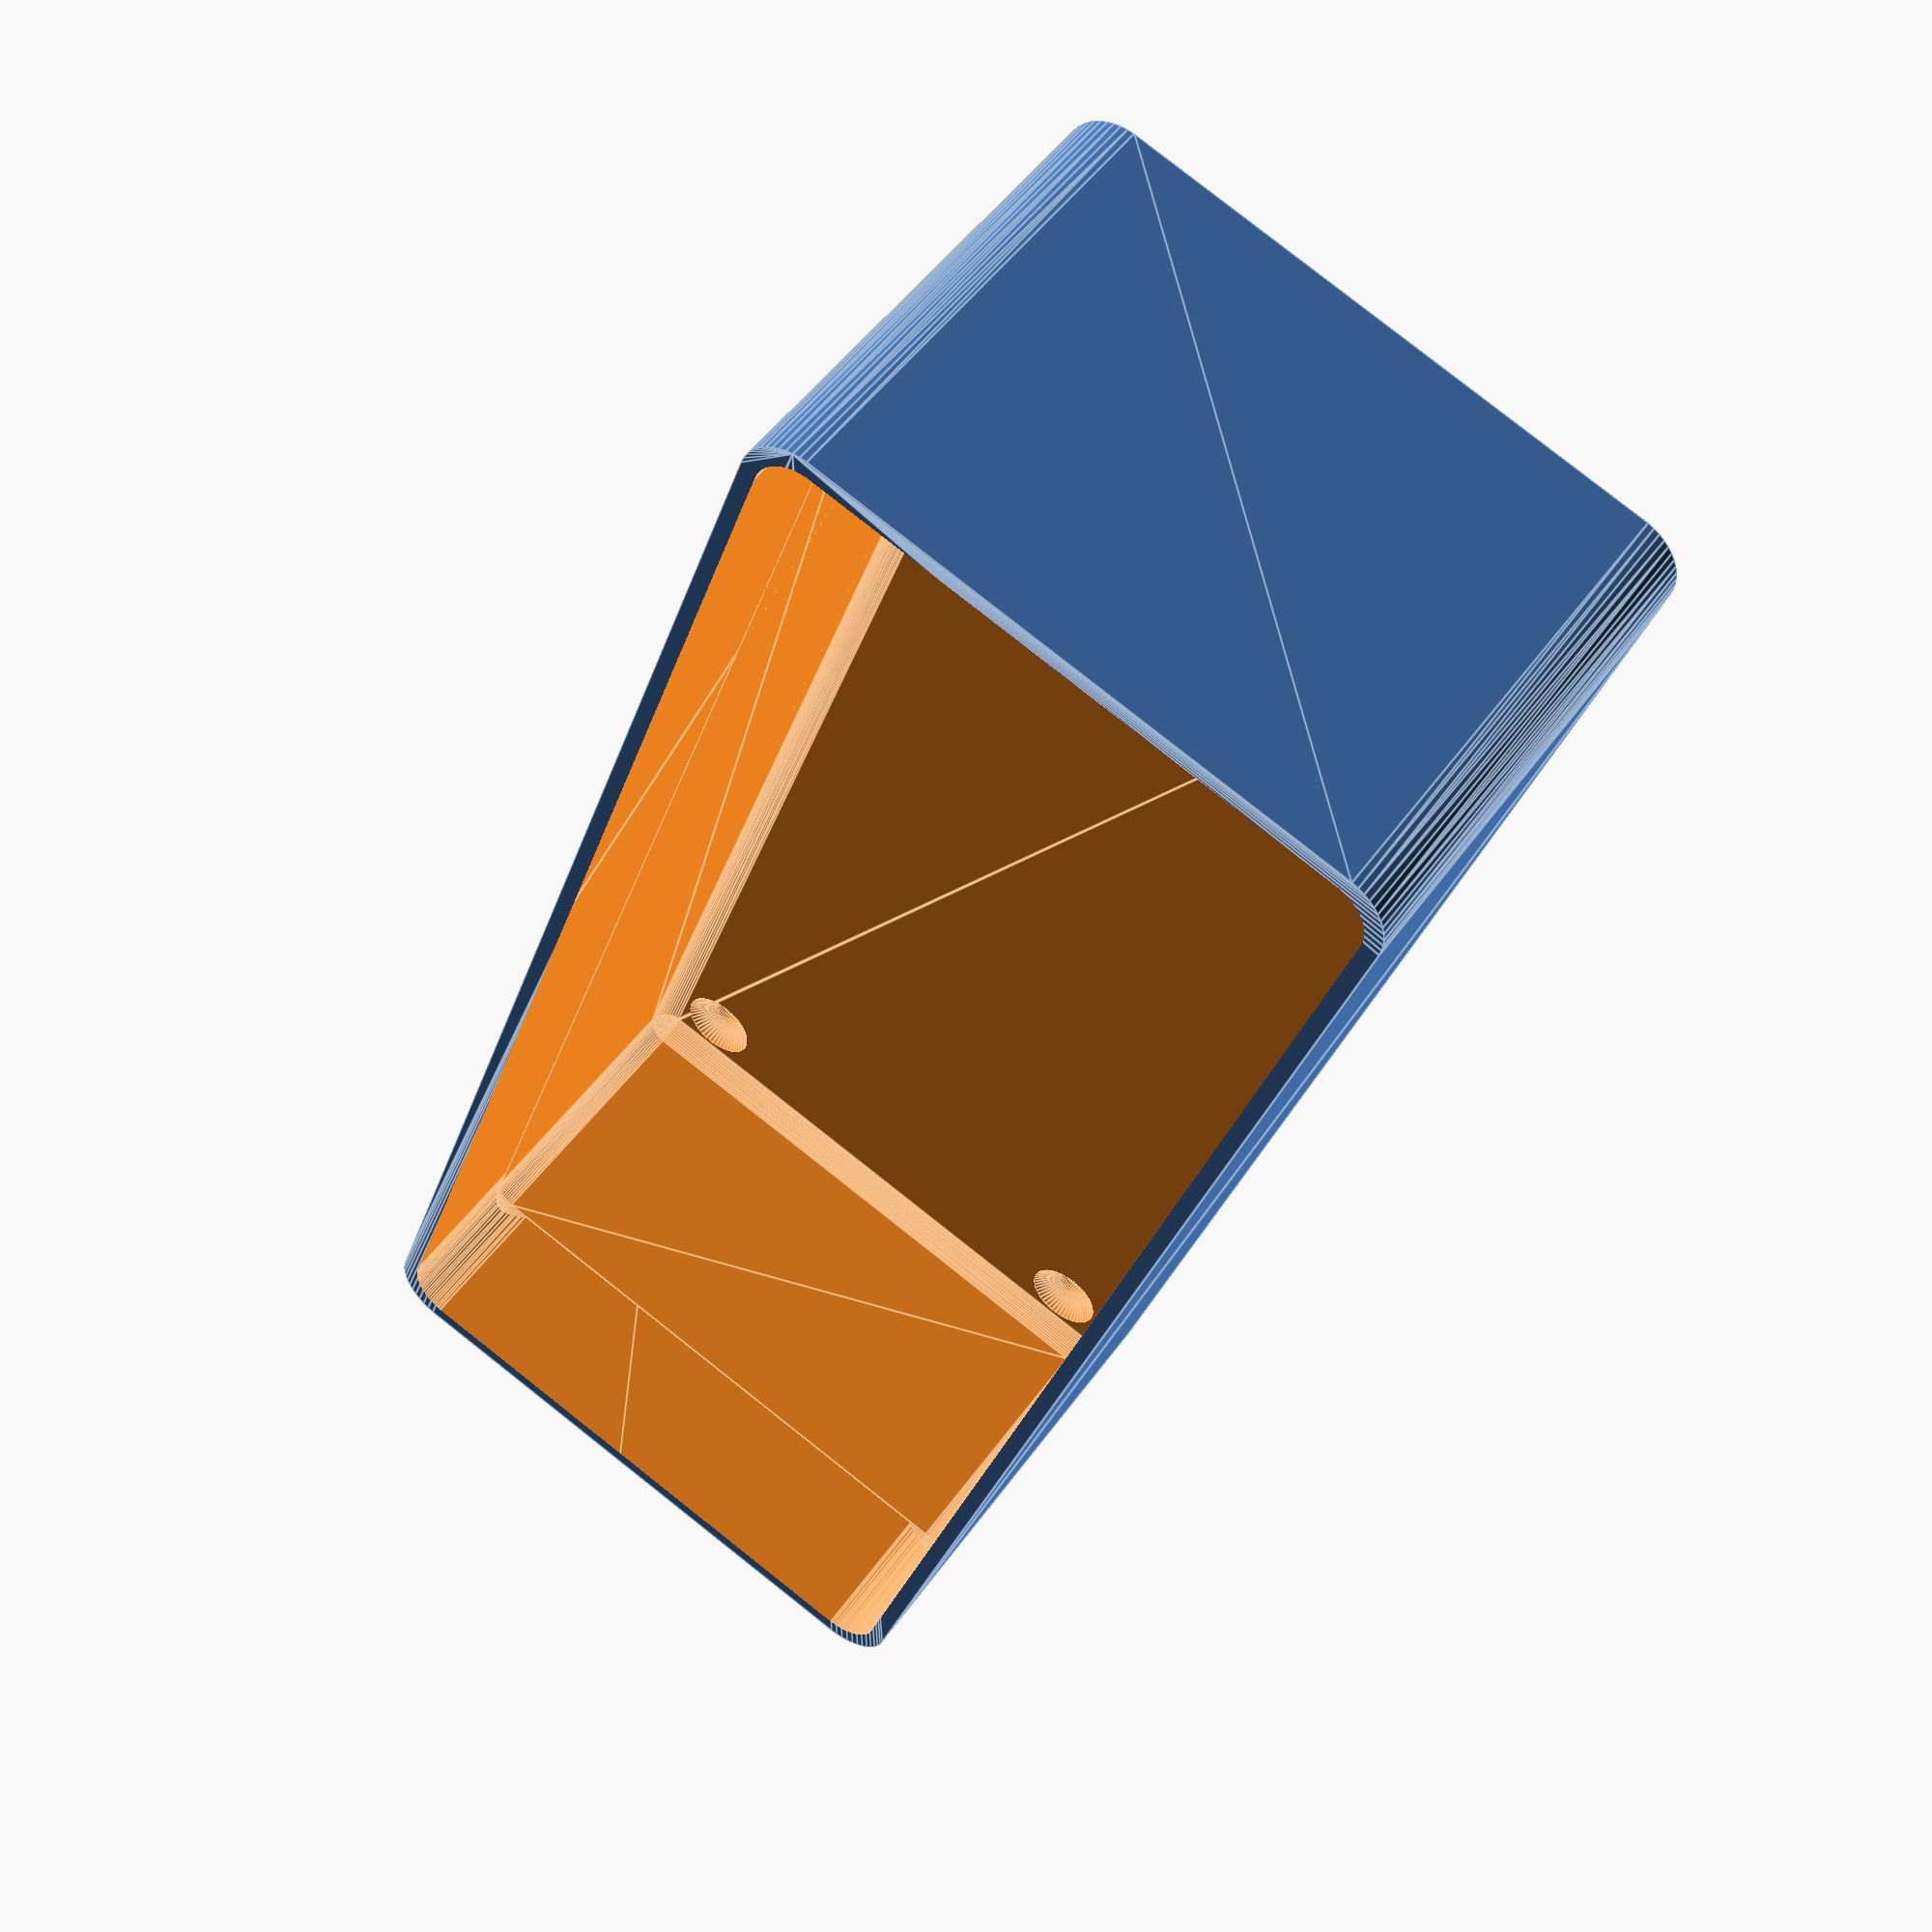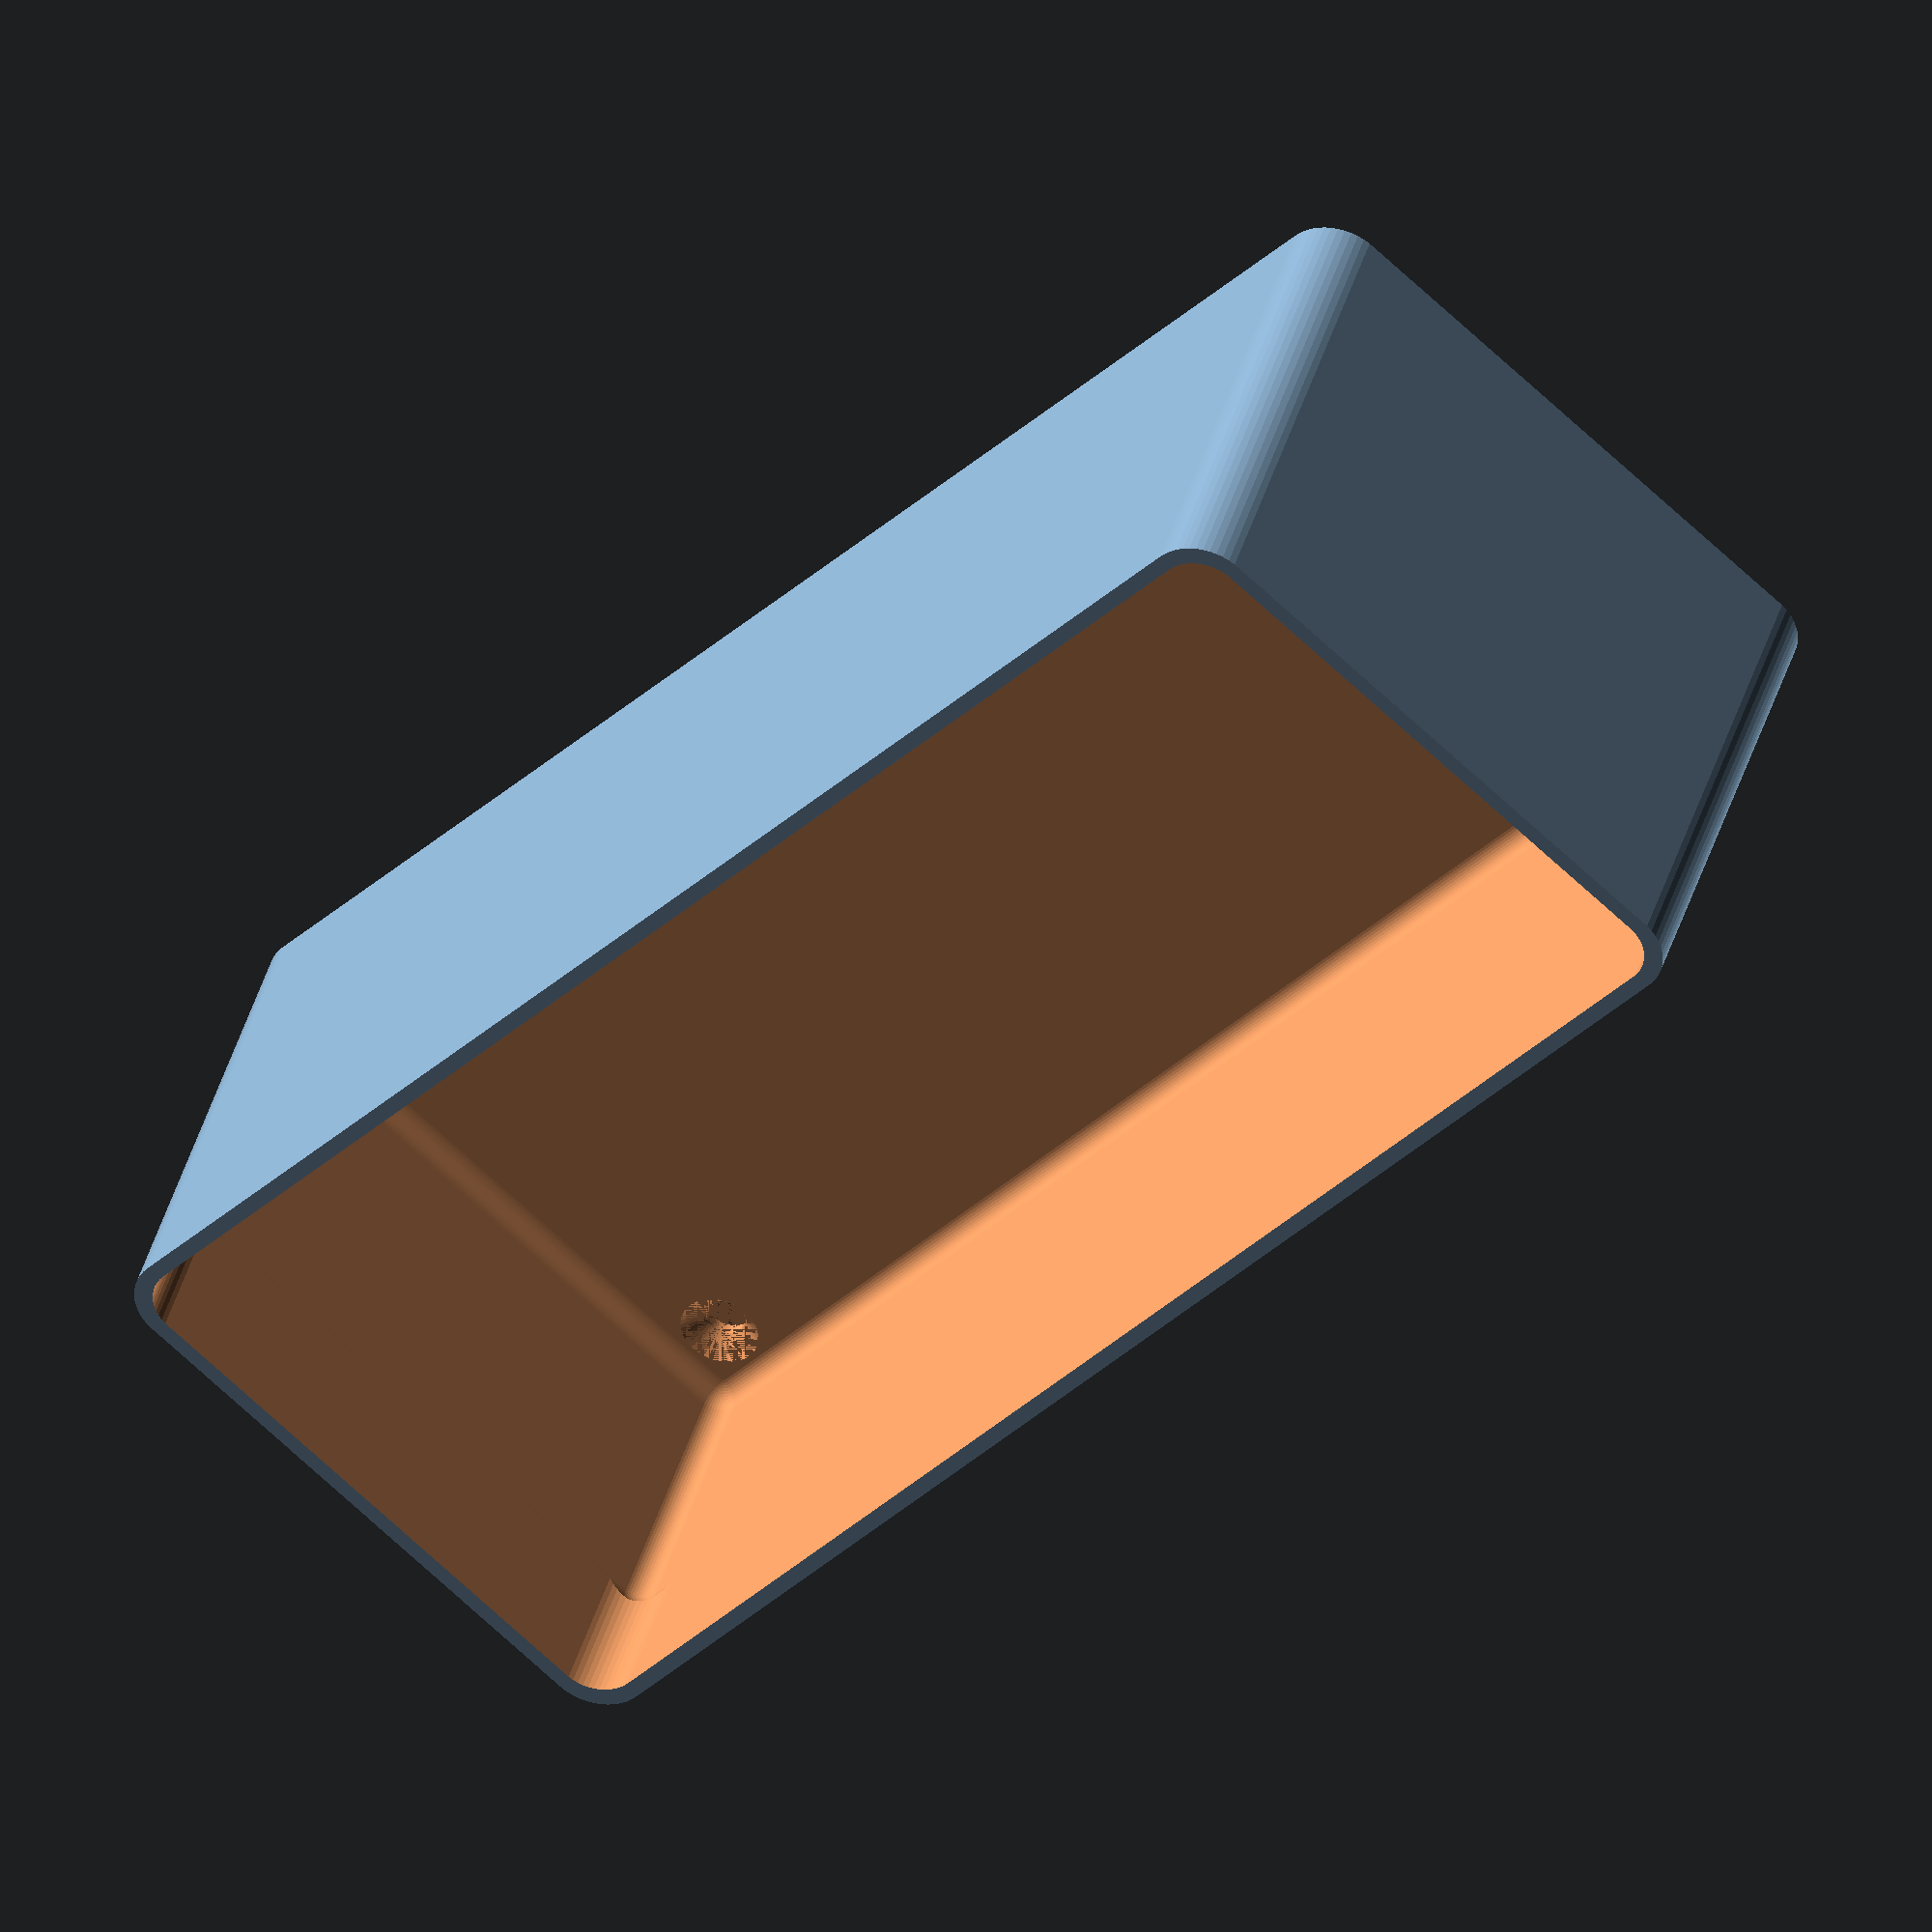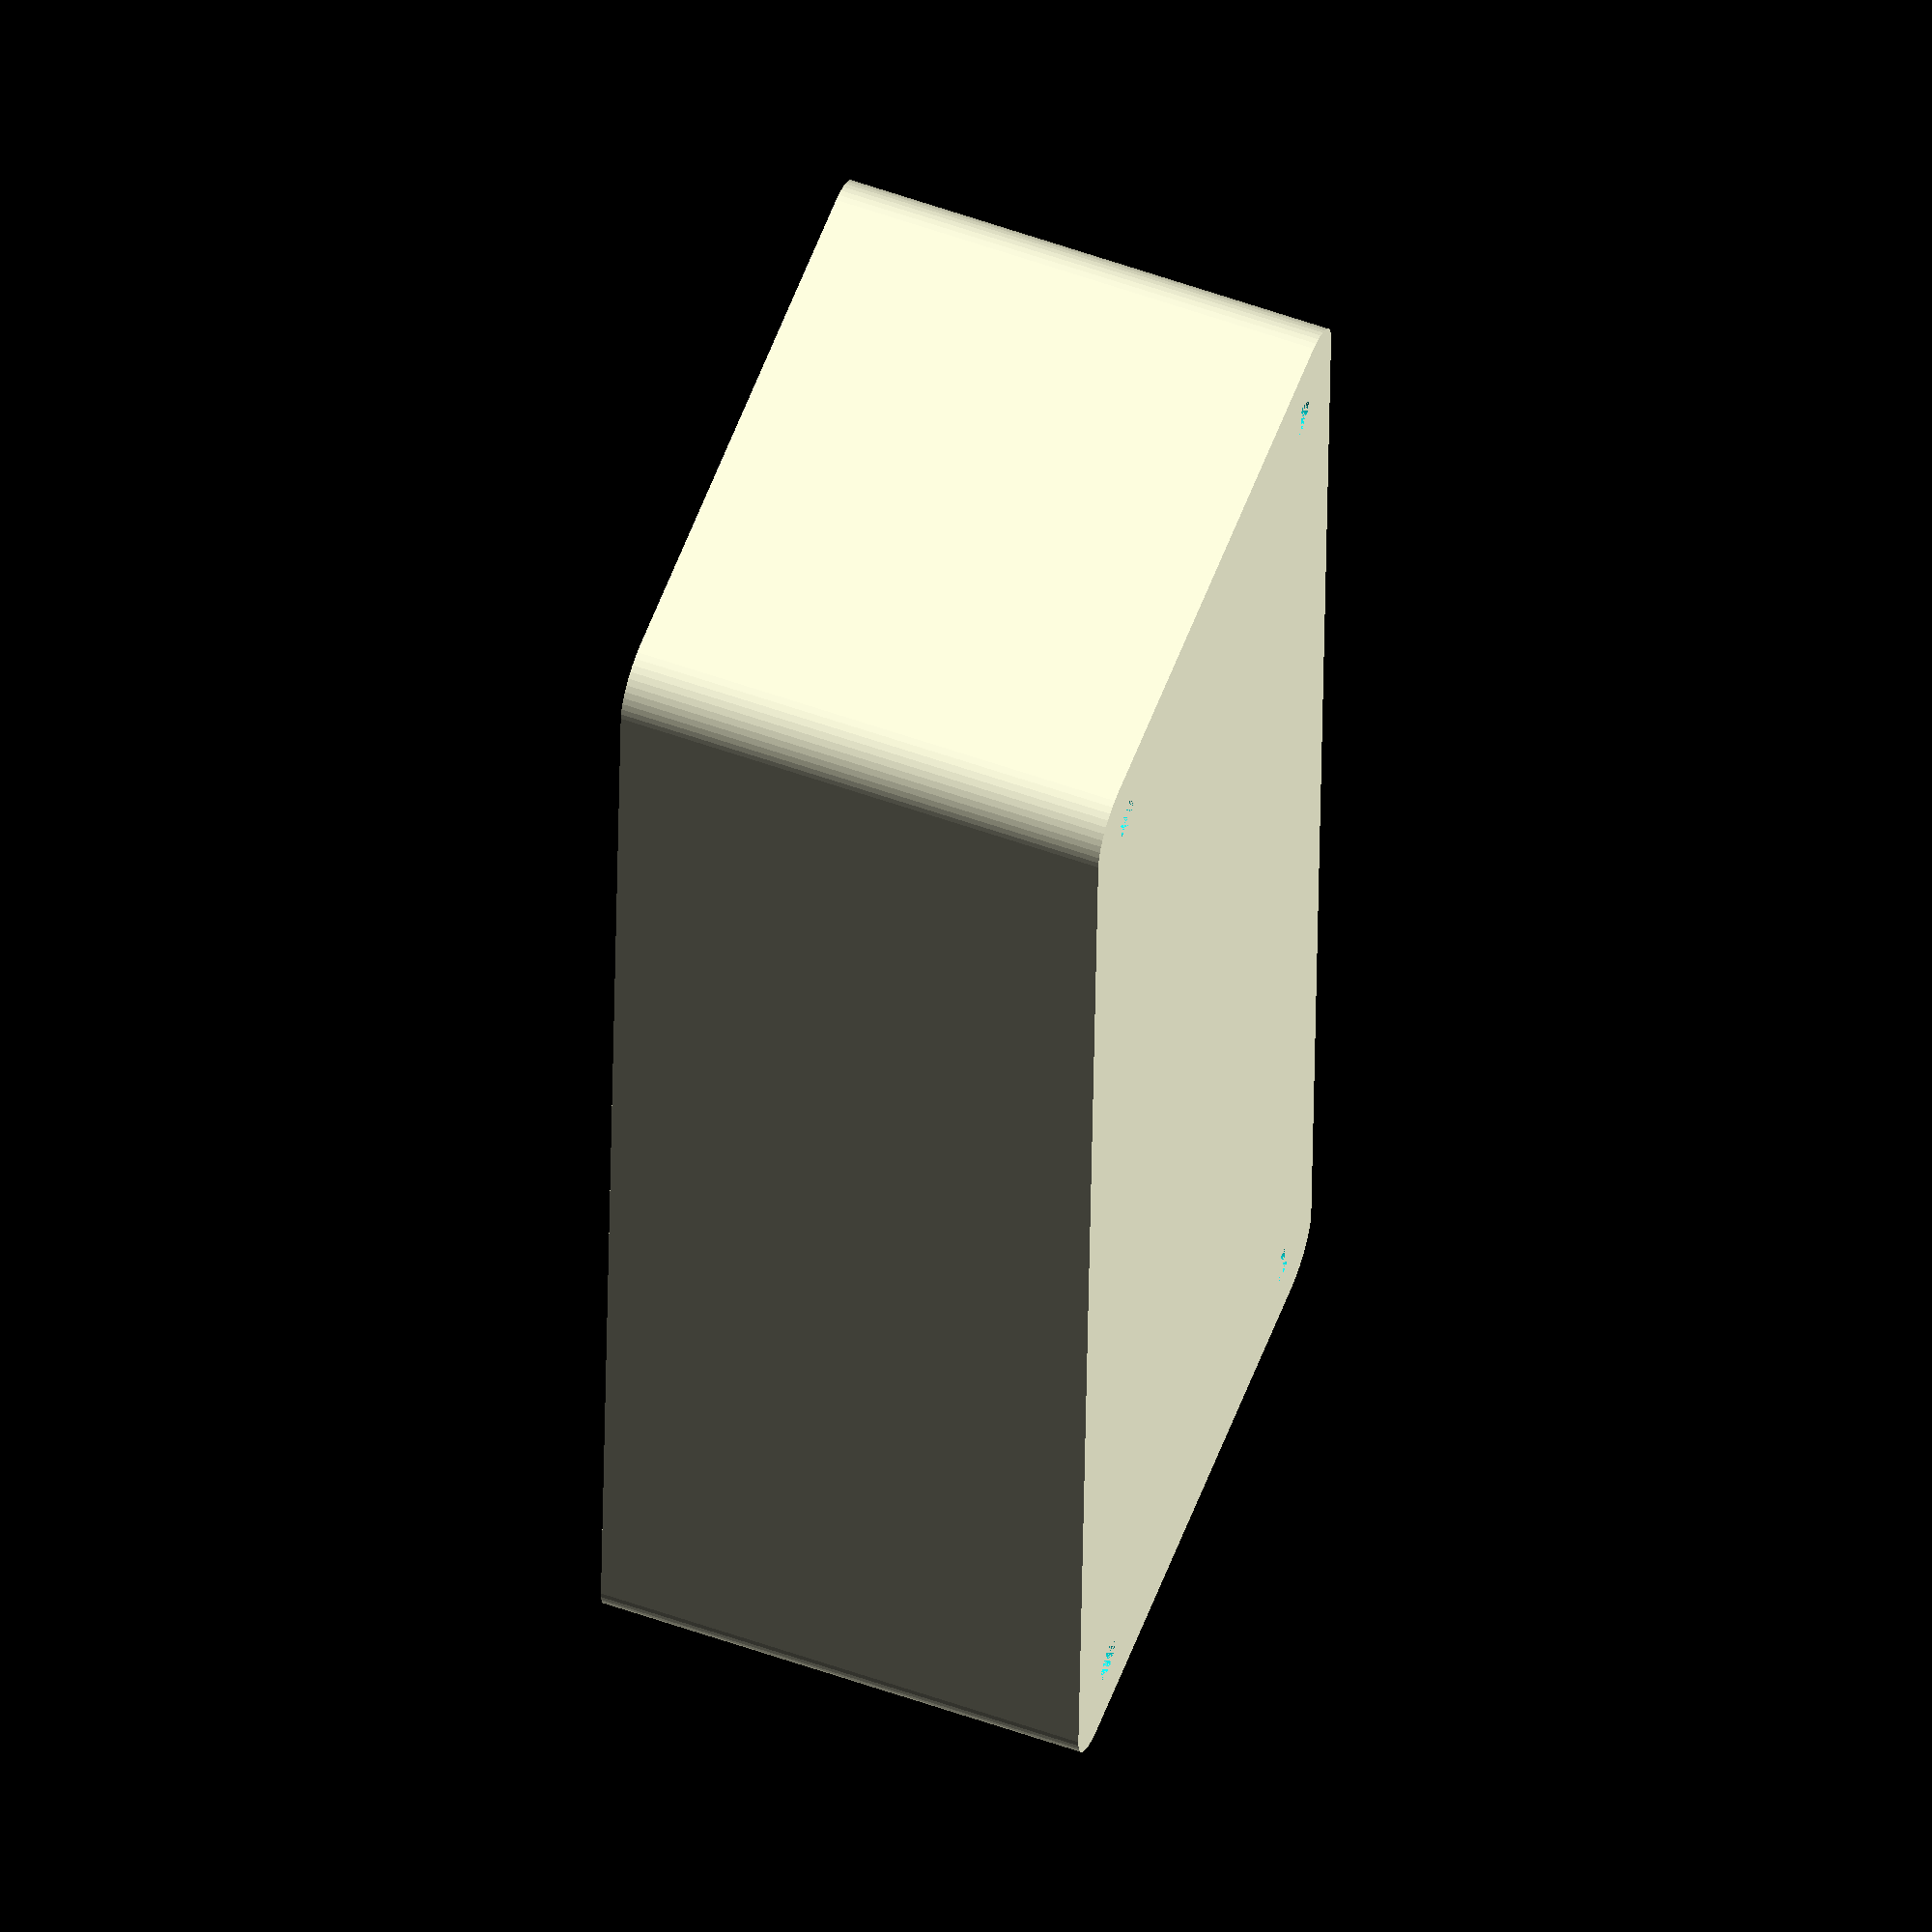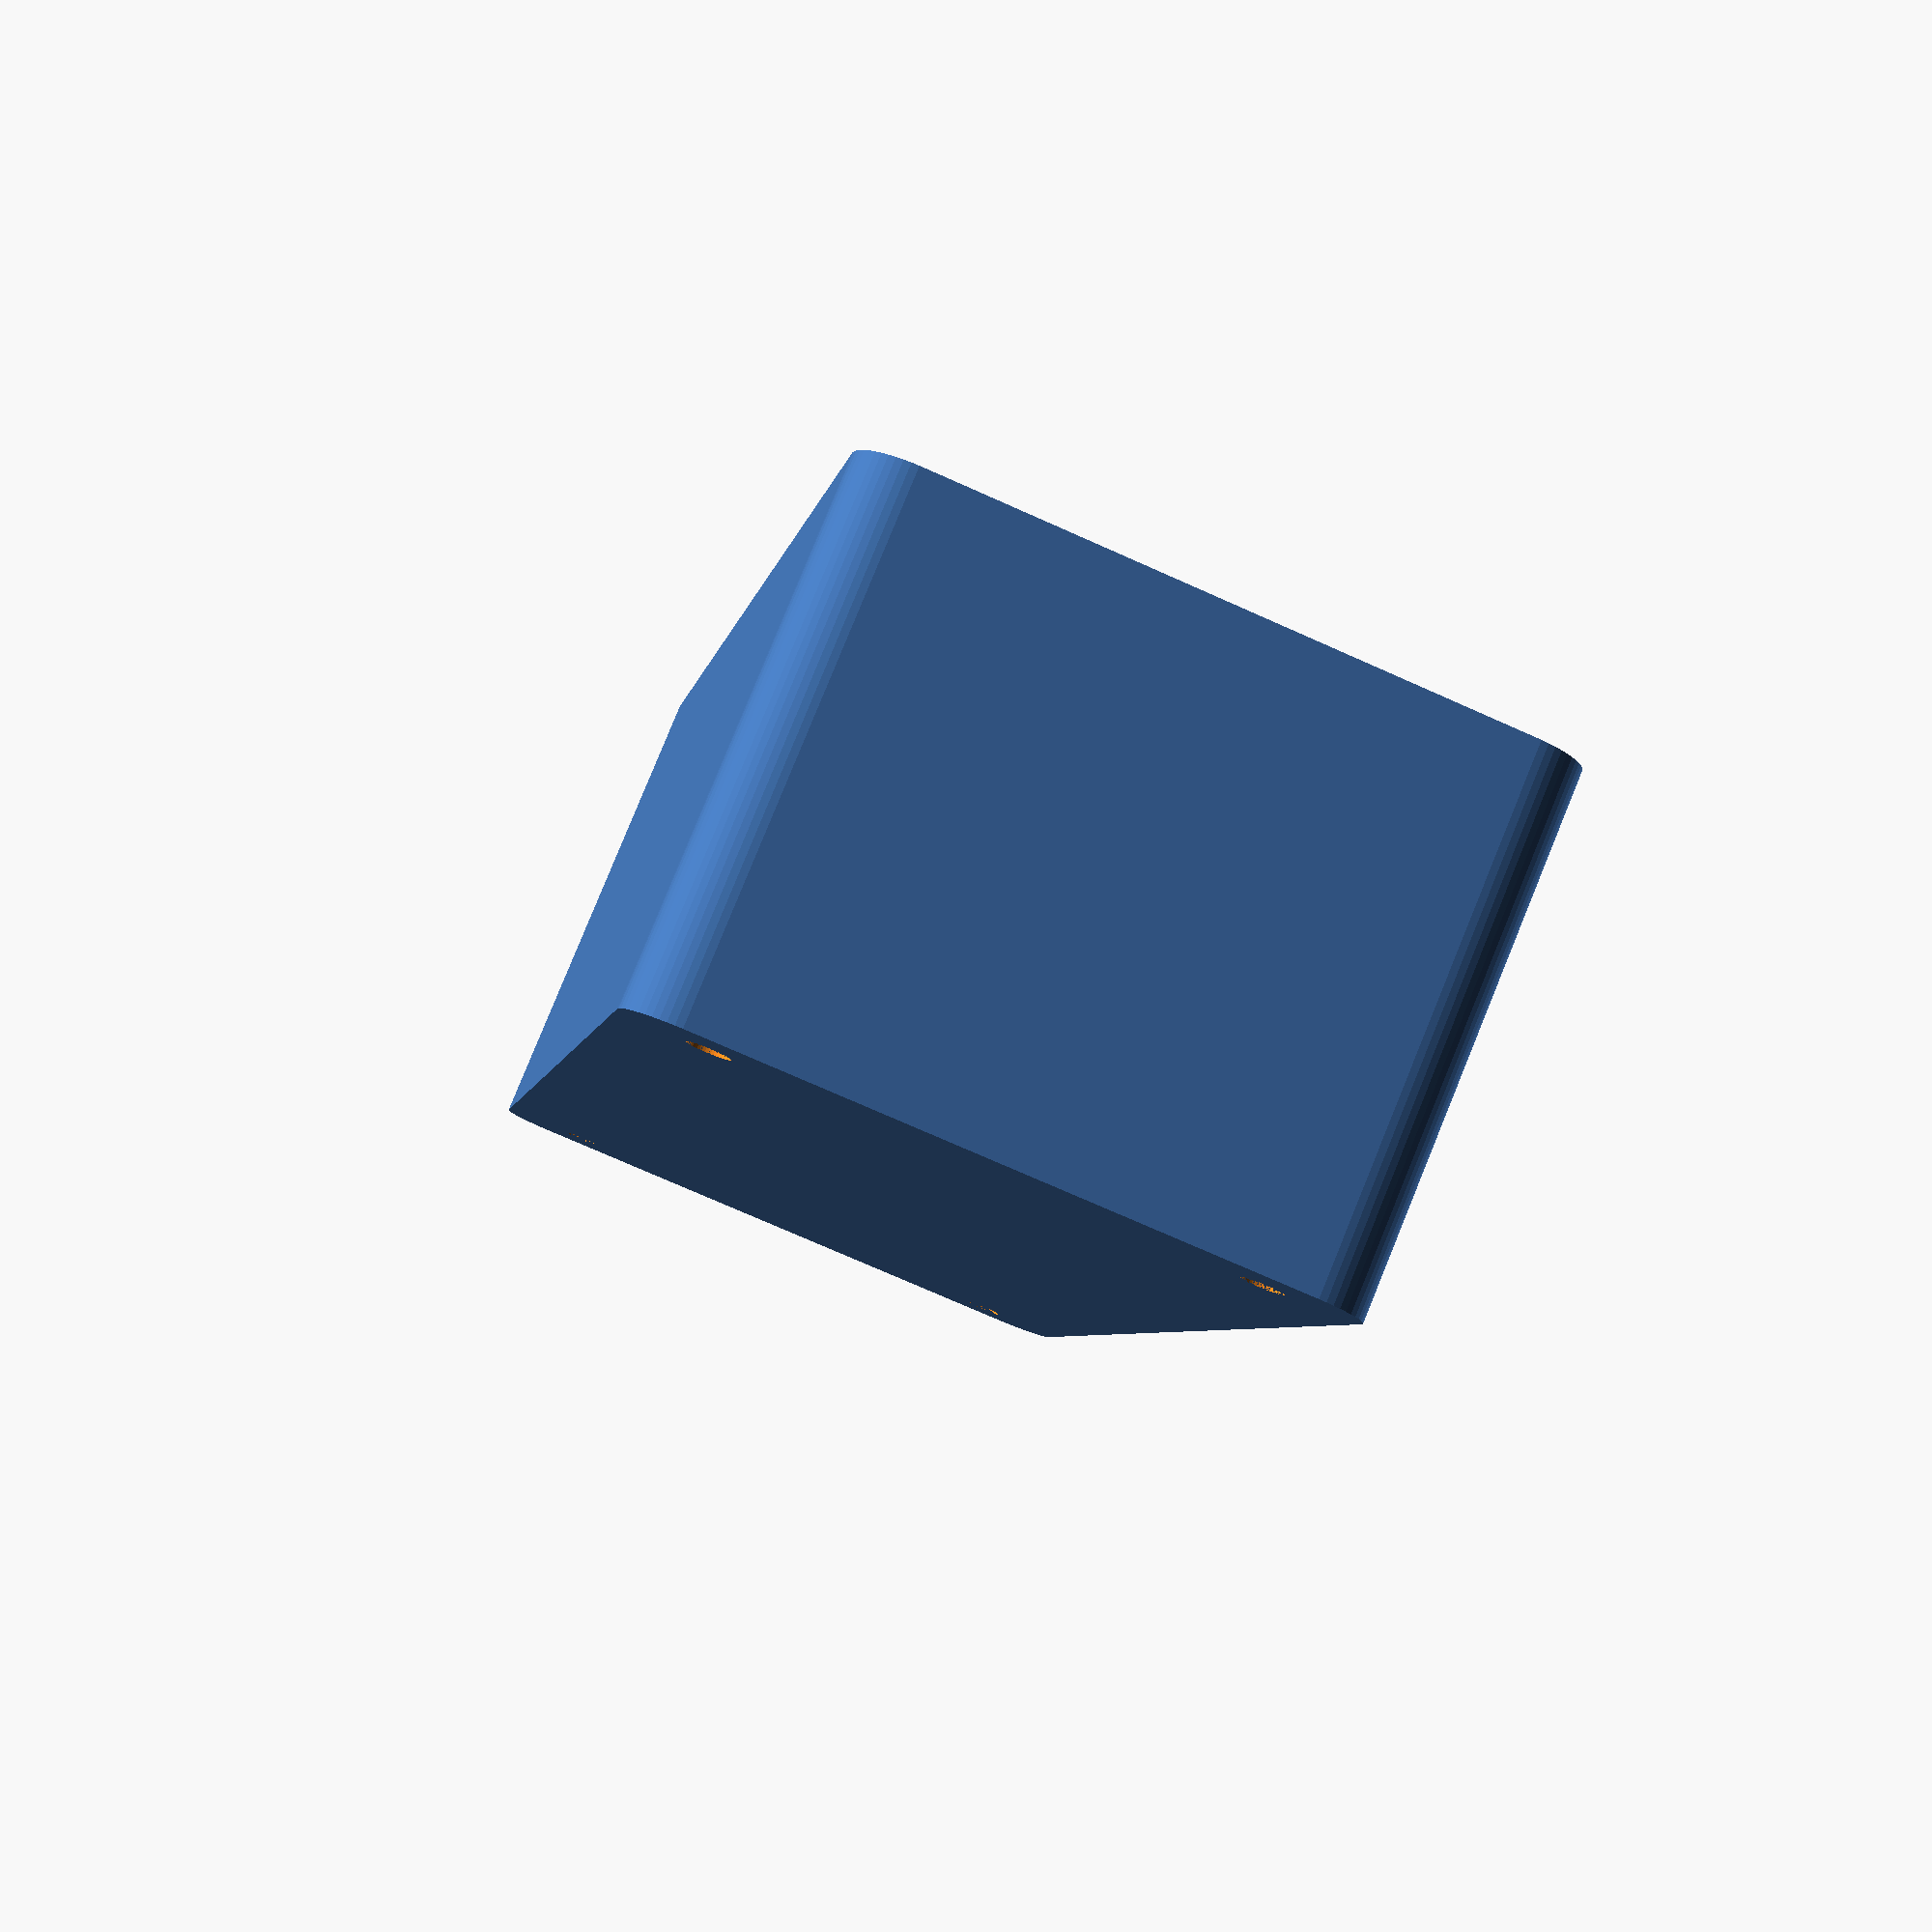
<openscad>
$fn = 50;


difference() {
	difference() {
		union() {
			hull() {
				translate(v = [-25.0000000000, 70.0000000000, 0]) {
					cylinder(h = 45, r = 5);
				}
				translate(v = [25.0000000000, 70.0000000000, 0]) {
					cylinder(h = 45, r = 5);
				}
				translate(v = [-25.0000000000, -70.0000000000, 0]) {
					cylinder(h = 45, r = 5);
				}
				translate(v = [25.0000000000, -70.0000000000, 0]) {
					cylinder(h = 45, r = 5);
				}
			}
		}
		union() {
			translate(v = [-22.5000000000, -67.5000000000, 3]) {
				rotate(a = [0, 0, 0]) {
					difference() {
						union() {
							translate(v = [0, 0, -3.0000000000]) {
								cylinder(h = 3, r = 1.5000000000);
							}
							translate(v = [0, 0, -1.9000000000]) {
								cylinder(h = 1.9000000000, r1 = 1.8000000000, r2 = 3.6000000000);
							}
							cylinder(h = 250, r = 3.6000000000);
							translate(v = [0, 0, -3.0000000000]) {
								cylinder(h = 3, r = 1.8000000000);
							}
							translate(v = [0, 0, -3.0000000000]) {
								cylinder(h = 3, r = 1.5000000000);
							}
						}
						union();
					}
				}
			}
			translate(v = [22.5000000000, -67.5000000000, 3]) {
				rotate(a = [0, 0, 0]) {
					difference() {
						union() {
							translate(v = [0, 0, -3.0000000000]) {
								cylinder(h = 3, r = 1.5000000000);
							}
							translate(v = [0, 0, -1.9000000000]) {
								cylinder(h = 1.9000000000, r1 = 1.8000000000, r2 = 3.6000000000);
							}
							cylinder(h = 250, r = 3.6000000000);
							translate(v = [0, 0, -3.0000000000]) {
								cylinder(h = 3, r = 1.8000000000);
							}
							translate(v = [0, 0, -3.0000000000]) {
								cylinder(h = 3, r = 1.5000000000);
							}
						}
						union();
					}
				}
			}
			translate(v = [-22.5000000000, 67.5000000000, 3]) {
				rotate(a = [0, 0, 0]) {
					difference() {
						union() {
							translate(v = [0, 0, -3.0000000000]) {
								cylinder(h = 3, r = 1.5000000000);
							}
							translate(v = [0, 0, -1.9000000000]) {
								cylinder(h = 1.9000000000, r1 = 1.8000000000, r2 = 3.6000000000);
							}
							cylinder(h = 250, r = 3.6000000000);
							translate(v = [0, 0, -3.0000000000]) {
								cylinder(h = 3, r = 1.8000000000);
							}
							translate(v = [0, 0, -3.0000000000]) {
								cylinder(h = 3, r = 1.5000000000);
							}
						}
						union();
					}
				}
			}
			translate(v = [22.5000000000, 67.5000000000, 3]) {
				rotate(a = [0, 0, 0]) {
					difference() {
						union() {
							translate(v = [0, 0, -3.0000000000]) {
								cylinder(h = 3, r = 1.5000000000);
							}
							translate(v = [0, 0, -1.9000000000]) {
								cylinder(h = 1.9000000000, r1 = 1.8000000000, r2 = 3.6000000000);
							}
							cylinder(h = 250, r = 3.6000000000);
							translate(v = [0, 0, -3.0000000000]) {
								cylinder(h = 3, r = 1.8000000000);
							}
							translate(v = [0, 0, -3.0000000000]) {
								cylinder(h = 3, r = 1.5000000000);
							}
						}
						union();
					}
				}
			}
			translate(v = [0, 0, 2.9925000000]) {
				hull() {
					union() {
						translate(v = [-24.5000000000, 69.5000000000, 4]) {
							cylinder(h = 82, r = 4);
						}
						translate(v = [-24.5000000000, 69.5000000000, 4]) {
							sphere(r = 4);
						}
						translate(v = [-24.5000000000, 69.5000000000, 86]) {
							sphere(r = 4);
						}
					}
					union() {
						translate(v = [24.5000000000, 69.5000000000, 4]) {
							cylinder(h = 82, r = 4);
						}
						translate(v = [24.5000000000, 69.5000000000, 4]) {
							sphere(r = 4);
						}
						translate(v = [24.5000000000, 69.5000000000, 86]) {
							sphere(r = 4);
						}
					}
					union() {
						translate(v = [-24.5000000000, -69.5000000000, 4]) {
							cylinder(h = 82, r = 4);
						}
						translate(v = [-24.5000000000, -69.5000000000, 4]) {
							sphere(r = 4);
						}
						translate(v = [-24.5000000000, -69.5000000000, 86]) {
							sphere(r = 4);
						}
					}
					union() {
						translate(v = [24.5000000000, -69.5000000000, 4]) {
							cylinder(h = 82, r = 4);
						}
						translate(v = [24.5000000000, -69.5000000000, 4]) {
							sphere(r = 4);
						}
						translate(v = [24.5000000000, -69.5000000000, 86]) {
							sphere(r = 4);
						}
					}
				}
			}
		}
	}
	union() {
		translate(v = [0, 0, 2.9925000000]) {
			hull() {
				union() {
					translate(v = [-26.5000000000, 71.5000000000, 2]) {
						cylinder(h = 26, r = 2);
					}
					translate(v = [-26.5000000000, 71.5000000000, 2]) {
						sphere(r = 2);
					}
					translate(v = [-26.5000000000, 71.5000000000, 28]) {
						sphere(r = 2);
					}
				}
				union() {
					translate(v = [26.5000000000, 71.5000000000, 2]) {
						cylinder(h = 26, r = 2);
					}
					translate(v = [26.5000000000, 71.5000000000, 2]) {
						sphere(r = 2);
					}
					translate(v = [26.5000000000, 71.5000000000, 28]) {
						sphere(r = 2);
					}
				}
				union() {
					translate(v = [-26.5000000000, -71.5000000000, 2]) {
						cylinder(h = 26, r = 2);
					}
					translate(v = [-26.5000000000, -71.5000000000, 2]) {
						sphere(r = 2);
					}
					translate(v = [-26.5000000000, -71.5000000000, 28]) {
						sphere(r = 2);
					}
				}
				union() {
					translate(v = [26.5000000000, -71.5000000000, 2]) {
						cylinder(h = 26, r = 2);
					}
					translate(v = [26.5000000000, -71.5000000000, 2]) {
						sphere(r = 2);
					}
					translate(v = [26.5000000000, -71.5000000000, 28]) {
						sphere(r = 2);
					}
				}
			}
		}
	}
}
</openscad>
<views>
elev=130.7 azim=19.3 roll=146.3 proj=p view=edges
elev=139.1 azim=221.6 roll=164.6 proj=o view=wireframe
elev=121.6 azim=177.9 roll=69.9 proj=o view=solid
elev=278.3 azim=350.7 roll=202.2 proj=p view=wireframe
</views>
